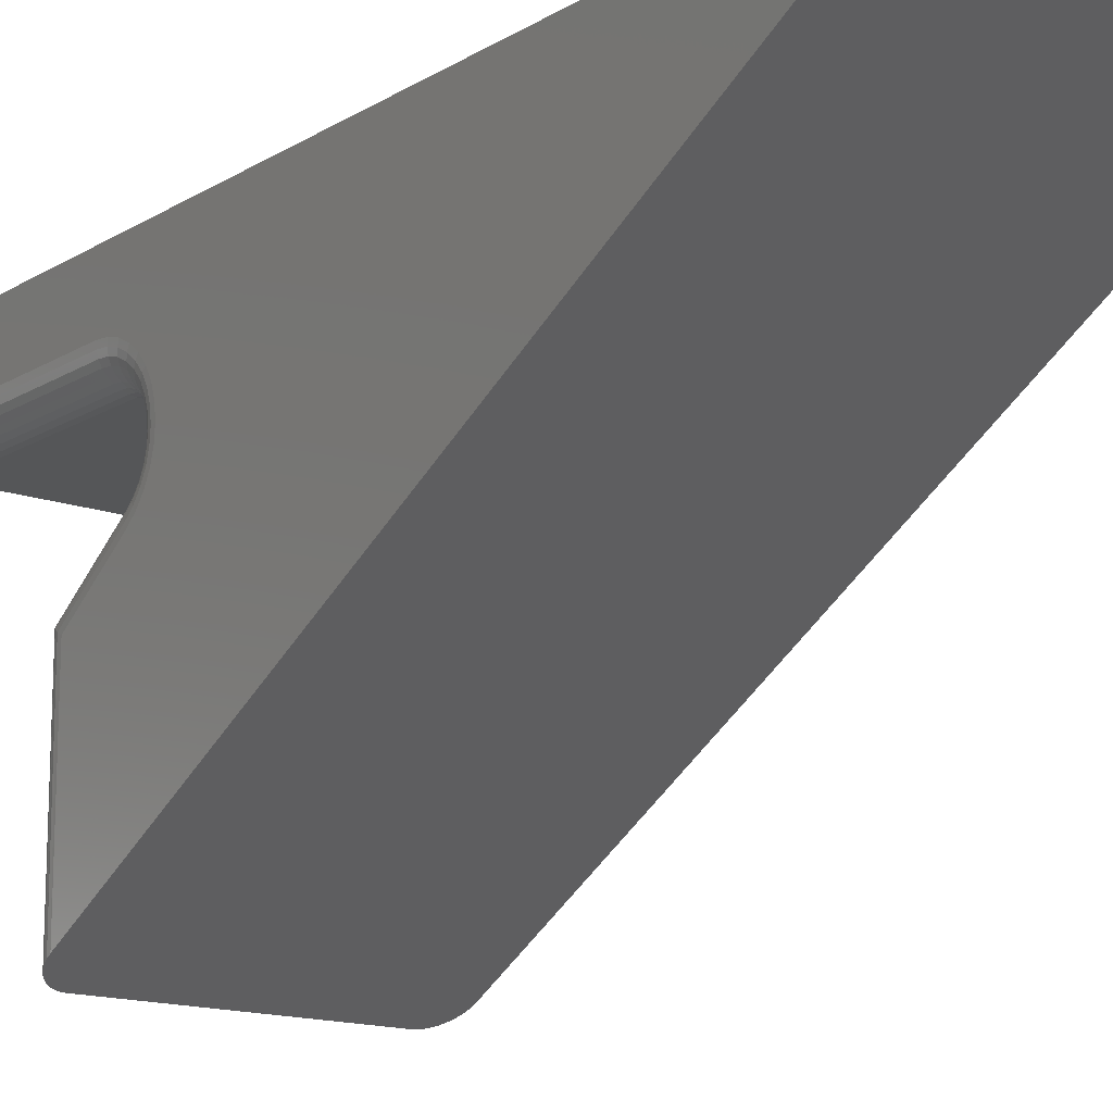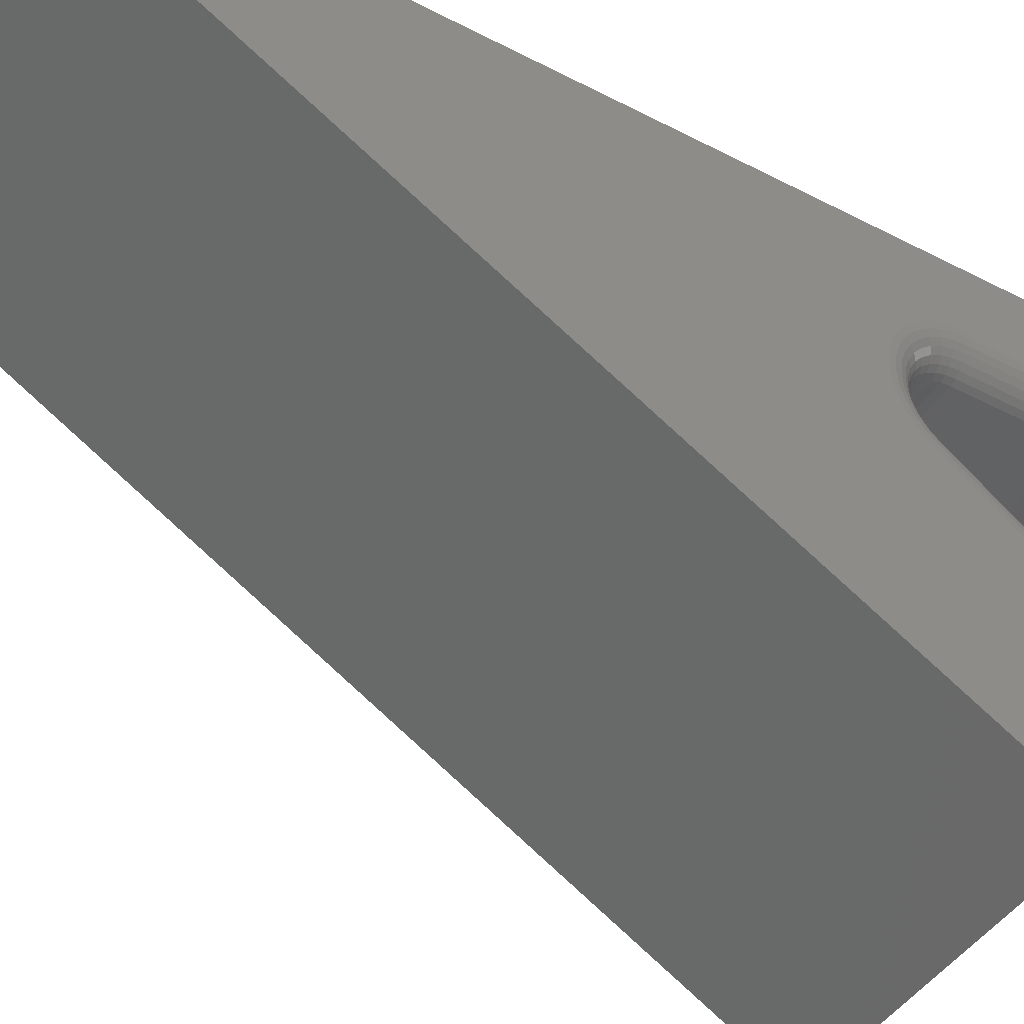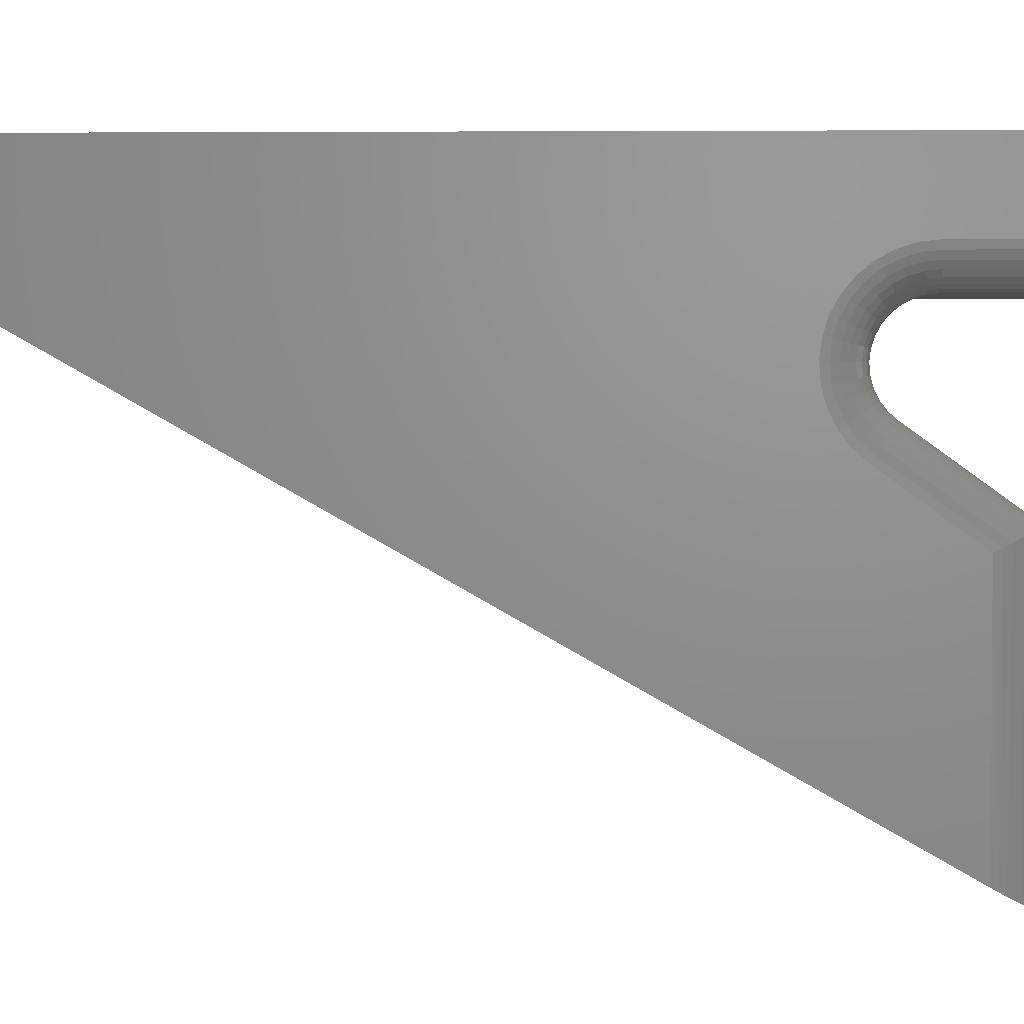
<metadata>
{"format":"stl","ext":"stl","renderer":"f3d","projection":"perspective","resolution":1024,"background":"white","views":[{"elev":-15.0,"azim":141.9,"up":"+Z"},{"elev":-44.3,"azim":-121.6,"up":"+Z"},{"elev":2.7,"azim":-87.5,"up":"+Z"}]}
</metadata>
<code>
# stl→obj: 318 verts, 632 faces
v 0.02344 0.2083 -0.01881
v 0.2188 0.2054 -0.01353
v 0.02344 0.2054 -0.01353
v 0.2188 0.2015 -0.008907
v 0.02344 0.2015 -0.008907
v 0.2188 0.1968 -0.005122
v 0.02344 0.1968 -0.005122
v 0.2188 0.1915 -0.002312
v 0.02344 0.1915 -0.002312
v 0.2188 0.1857 -0.0005835
v 0.02344 0.1857 -0.0005835
v 0.2188 0.1797 -1.1e-17
v 0.02344 0.1797 -1.1e-17
v 0.2188 0.2083 -0.01881
v 0.02344 0.2102 -0.02455
v 0.2188 0.2102 -0.02455
v 0.02344 0.2109 -0.03055
v 0.2188 0.2109 -0.03055
v 0.02344 0.2105 -0.03657
v 0.2188 0.2105 -0.03657
v 0.02344 0.2089 -0.0424
v 0.2188 0.2089 -0.0424
v 0.02344 0.2062 -0.0478
v 0.2188 0.2062 -0.0478
v 0.02344 0.2025 -0.05259
v 0.2188 0.2025 -0.05259
v 0.02344 0.198 -0.05658
v 0.2188 0.198 -0.05658
v 0.02344 0.1342 -0.1026
v 0.2188 0.1342 -0.1026
v 0.2188 0 0
v 0.02344 0 0
v 0 1.435e-18 0.02344
v 0.001784 8.859e-19 0.01447
v 0 4.351e-18 0.07105
v 0.0004503 1.155e-18 0.01887
v 0.2422 1.435e-18 0.02344
v 0.2404 8.859e-19 0.01447
v 0.2417 1.155e-18 0.01887
v 0.01042 2.419e-19 0.00395
v 0.01447 1.092e-19 0.001784
v 0.00395 6.378e-19 0.01042
v 0.006865 4.203e-19 0.006865
v 0.2422 4.351e-18 0.07105
v 0.01887 2.758e-20 0.0004503
v 0.2233 2.758e-20 0.0004503
v 0.2277 1.092e-19 0.001784
v 0.2318 2.419e-19 0.00395
v 0.2353 4.203e-19 0.006865
v 0.2382 6.378e-19 0.01042
v 0.2188 0.1342 -0.2763
v 0.01655 0.1352 -0.2757
v 0.222 0.1344 -0.2762
v 0.02344 0.1342 -0.2763
v 0.001159 0.1504 -0.2672
v 0.2396 0.1469 -0.2691
v 0.002591 0.1469 -0.2691
v 0.2376 0.1438 -0.2709
v 0.004552 0.1438 -0.2709
v 0.2352 0.1409 -0.2725
v 0.006997 0.1409 -0.2725
v 0.2323 0.1385 -0.2739
v 0.009863 0.1385 -0.2739
v 0.2291 0.1366 -0.275
v 0.01308 0.1366 -0.275
v 0.2256 0.1352 -0.2757
v 0.02019 0.1344 -0.2762
v 0 0.75 0.07105
v 0.2422 0.75 0.07105
v 0 0.1576 -0.2631
v 0.2422 0.1576 -0.2631
v 0.00029 0.154 -0.2652
v 0.2419 0.154 -0.2652
v 0.241 0.1504 -0.2672
v 0 0.1576 -0.1146
v 0 0.2117 -0.07558
v 0 0.2196 -0.0686
v 0 0.2261 -0.06022
v 0 0.2308 -0.05075
v 0 0.2336 -0.04056
v 0 0.2343 -0.03002
v 0 0.2331 -0.01953
v 0 0.2298 -0.009475
v 0 0.2247 -0.000233
v 0 0.2179 0.007851
v 0 0.2097 0.01447
v 0 0.2003 0.01939
v 0 0.1902 0.02242
v 0 0.1797 0.02344
v 0.0004617 0.153 -0.1122
v 0.0004503 0.209 -0.07188
v 0.01887 0.1982 -0.05695
v 0.02012 0.1344 -0.1028
v 0.001798 0.1486 -0.11
v 0.001784 0.2064 -0.06831
v 0.003996 0.1446 -0.1079
v 0.00395 0.2041 -0.06503
v 0.005409 0.1427 -0.107
v 0.006865 0.202 -0.06215
v 0.007022 0.1409 -0.1061
v 0.009872 0.1385 -0.1048
v 0.01447 0.199 -0.05803
v 0.01306 0.1366 -0.1039
v 0.01651 0.1353 -0.1032
v 0.01042 0.2003 -0.05979
v 0.0004503 0.1797 0.01887
v 0.001784 0.1797 0.01447
v 0.00395 0.1797 0.01042
v 0.006865 0.1797 0.006865
v 0.01042 0.1797 0.00395
v 0.01447 0.1797 0.001784
v 0.01887 0.1797 0.0004503
v 0.0004503 0.1893 0.01793
v 0.001784 0.1885 0.01361
v 0.00395 0.1877 0.009638
v 0.006865 0.187 0.006153
v 0.01042 0.1864 0.003293
v 0.01447 0.186 0.001167
v 0.01887 0.1858 -0.0001416
v 0.0004503 0.2163 -0.06548
v 0.001784 0.2131 -0.06247
v 0.00395 0.2101 -0.05971
v 0.006865 0.2075 -0.05728
v 0.01042 0.2054 -0.05529
v 0.01447 0.2038 -0.05381
v 0.01887 0.2028 -0.0529
v 0.0004503 0.2222 -0.05779
v 0.001784 0.2185 -0.05547
v 0.00395 0.215 -0.05332
v 0.006865 0.212 -0.05144
v 0.01042 0.2095 -0.04989
v 0.01447 0.2077 -0.04875
v 0.01887 0.2066 -0.04804
v 0.0004503 0.2265 -0.04912
v 0.001784 0.2224 -0.04756
v 0.00395 0.2186 -0.04611
v 0.006865 0.2153 -0.04484
v 0.01042 0.2126 -0.0438
v 0.01447 0.2105 -0.04303
v 0.01887 0.2093 -0.04256
v 0.0004503 0.2291 -0.03978
v 0.001784 0.2247 -0.03904
v 0.00395 0.2207 -0.03835
v 0.006865 0.2172 -0.03774
v 0.01042 0.2144 -0.03724
v 0.01447 0.2122 -0.03688
v 0.01887 0.2109 -0.03665
v 0.0004503 0.2298 -0.03013
v 0.001784 0.2254 -0.03022
v 0.00395 0.2213 -0.03032
v 0.006865 0.2178 -0.0304
v 0.01042 0.2149 -0.03046
v 0.01447 0.2127 -0.03051
v 0.01887 0.2114 -0.03054
v 0.0004503 0.2286 -0.02051
v 0.001784 0.2243 -0.02145
v 0.00395 0.2204 -0.02232
v 0.006865 0.2169 -0.02308
v 0.01042 0.2141 -0.02371
v 0.01447 0.2119 -0.02417
v 0.01887 0.2106 -0.02446
v 0.0004503 0.2256 -0.0113
v 0.001784 0.2216 -0.01305
v 0.00395 0.2179 -0.01466
v 0.006865 0.2146 -0.01607
v 0.01042 0.212 -0.01723
v 0.01447 0.21 -0.0181
v 0.01887 0.2088 -0.01863
v 0.0004503 0.2209 -0.002826
v 0.001784 0.2173 -0.00532
v 0.00395 0.214 -0.007618
v 0.006865 0.2111 -0.009633
v 0.01042 0.2087 -0.01129
v 0.01447 0.2069 -0.01251
v 0.01887 0.2058 -0.01327
v 0.0004503 0.2147 0.004582
v 0.001784 0.2116 0.001438
v 0.00395 0.2088 -0.001459
v 0.006865 0.2063 -0.003998
v 0.01042 0.2043 -0.006082
v 0.01447 0.2028 -0.007631
v 0.01887 0.2018 -0.008585
v 0.0004503 0.2072 0.01065
v 0.001784 0.2048 0.006976
v 0.00395 0.2025 0.003588
v 0.006865 0.2006 0.0006181
v 0.01042 0.199 -0.001819
v 0.01447 0.1978 -0.00363
v 0.01887 0.1971 -0.004745
v 0.0004503 0.1986 0.01516
v 0.001784 0.1969 0.01109
v 0.00395 0.1954 0.007333
v 0.006865 0.1941 0.004045
v 0.01042 0.193 0.001345
v 0.01447 0.1921 -0.0006601
v 0.01887 0.1916 -0.001895
v 0.2422 0.2117 -0.07558
v 0.2422 0.1576 -0.1146
v 0.2422 0.1797 0.02344
v 0.2422 0.1902 0.02242
v 0.2422 0.2003 0.01939
v 0.2422 0.2097 0.01447
v 0.2422 0.2179 0.007851
v 0.2422 0.2247 -0.000233
v 0.2422 0.2298 -0.009475
v 0.2422 0.2331 -0.01953
v 0.2422 0.2343 -0.03002
v 0.2422 0.2336 -0.04056
v 0.2422 0.2308 -0.05075
v 0.2422 0.2261 -0.06022
v 0.2422 0.2196 -0.0686
v 0.2417 0.153 -0.1122
v 0.2291 0.1366 -0.1039
v 0.2323 0.1385 -0.1048
v 0.2352 0.1409 -0.1061
v 0.2368 0.1427 -0.107
v 0.2382 0.1446 -0.1079
v 0.2404 0.1486 -0.11
v 0.2221 0.1344 -0.1028
v 0.2257 0.1353 -0.1032
v 0.2233 0.1797 0.0004503
v 0.2277 0.1797 0.001784
v 0.2318 0.1797 0.00395
v 0.2353 0.1797 0.006865
v 0.2382 0.1797 0.01042
v 0.2404 0.1797 0.01447
v 0.2417 0.1797 0.01887
v 0.2233 0.1982 -0.05695
v 0.2417 0.209 -0.07188
v 0.2277 0.199 -0.05803
v 0.2318 0.2003 -0.05979
v 0.2353 0.202 -0.06215
v 0.2382 0.2041 -0.06503
v 0.2404 0.2064 -0.06831
v 0.2233 0.1858 -0.0001416
v 0.2277 0.186 0.001167
v 0.2318 0.1864 0.003293
v 0.2353 0.187 0.006153
v 0.2382 0.1877 0.009638
v 0.2404 0.1885 0.01361
v 0.2417 0.1893 0.01793
v 0.2233 0.2028 -0.0529
v 0.2277 0.2038 -0.05381
v 0.2318 0.2054 -0.05529
v 0.2353 0.2075 -0.05728
v 0.2382 0.2101 -0.05971
v 0.2404 0.2131 -0.06247
v 0.2417 0.2163 -0.06548
v 0.2233 0.2066 -0.04804
v 0.2277 0.2077 -0.04875
v 0.2318 0.2095 -0.04989
v 0.2353 0.212 -0.05144
v 0.2382 0.215 -0.05332
v 0.2404 0.2185 -0.05547
v 0.2417 0.2222 -0.05779
v 0.2233 0.2093 -0.04256
v 0.2277 0.2105 -0.04303
v 0.2318 0.2126 -0.0438
v 0.2353 0.2153 -0.04484
v 0.2382 0.2186 -0.04611
v 0.2404 0.2224 -0.04756
v 0.2417 0.2265 -0.04912
v 0.2233 0.2109 -0.03665
v 0.2277 0.2122 -0.03688
v 0.2318 0.2144 -0.03724
v 0.2353 0.2172 -0.03774
v 0.2382 0.2207 -0.03835
v 0.2404 0.2247 -0.03904
v 0.2417 0.2291 -0.03978
v 0.2233 0.2114 -0.03054
v 0.2277 0.2127 -0.03051
v 0.2318 0.2149 -0.03046
v 0.2353 0.2178 -0.0304
v 0.2382 0.2213 -0.03032
v 0.2404 0.2254 -0.03022
v 0.2417 0.2298 -0.03013
v 0.2233 0.2106 -0.02446
v 0.2277 0.2119 -0.02417
v 0.2318 0.2141 -0.02371
v 0.2353 0.2169 -0.02308
v 0.2382 0.2204 -0.02232
v 0.2404 0.2243 -0.02145
v 0.2417 0.2286 -0.02051
v 0.2233 0.2088 -0.01863
v 0.2277 0.21 -0.0181
v 0.2318 0.212 -0.01723
v 0.2353 0.2146 -0.01607
v 0.2382 0.2179 -0.01466
v 0.2404 0.2216 -0.01305
v 0.2417 0.2256 -0.0113
v 0.2233 0.2058 -0.01327
v 0.2277 0.2069 -0.01251
v 0.2318 0.2087 -0.01129
v 0.2353 0.2111 -0.009633
v 0.2382 0.214 -0.007618
v 0.2404 0.2173 -0.00532
v 0.2417 0.2209 -0.002826
v 0.2233 0.2018 -0.008585
v 0.2277 0.2028 -0.007631
v 0.2318 0.2043 -0.006082
v 0.2353 0.2063 -0.003998
v 0.2382 0.2088 -0.001459
v 0.2404 0.2116 0.001438
v 0.2417 0.2147 0.004582
v 0.2233 0.1971 -0.004745
v 0.2277 0.1978 -0.00363
v 0.2318 0.199 -0.001819
v 0.2353 0.2006 0.0006181
v 0.2382 0.2025 0.003588
v 0.2404 0.2048 0.006976
v 0.2417 0.2072 0.01065
v 0.2233 0.1916 -0.001895
v 0.2277 0.1921 -0.0006601
v 0.2318 0.193 0.001345
v 0.2353 0.1941 0.004045
v 0.2382 0.1954 0.007333
v 0.2404 0.1969 0.01109
v 0.2417 0.1986 0.01516
f 1 2 3
f 3 2 4
f 3 4 5
f 5 4 6
f 5 6 7
f 7 6 8
f 7 8 9
f 9 8 10
f 9 10 11
f 11 10 12
f 11 12 13
f 2 1 14
f 14 1 15
f 14 15 16
f 16 15 17
f 16 17 18
f 18 17 19
f 18 19 20
f 20 19 21
f 20 21 22
f 22 21 23
f 22 23 24
f 24 23 25
f 24 25 26
f 26 25 27
f 26 27 28
f 27 29 28
f 28 29 30
f 31 32 12
f 12 32 13
f 33 34 35
f 33 36 34
f 37 38 39
f 40 41 42
f 42 43 40
f 44 35 45
f 44 45 32
f 44 32 31
f 44 31 46
f 44 46 47
f 44 47 48
f 44 48 49
f 44 49 50
f 44 50 38
f 44 38 37
f 45 35 34
f 45 34 42
f 45 42 41
f 51 52 53
f 51 54 52
f 55 56 57
f 57 56 58
f 57 58 59
f 59 58 60
f 59 60 61
f 61 60 62
f 61 62 63
f 63 62 64
f 63 64 65
f 65 64 66
f 65 66 53
f 65 53 52
f 54 67 52
f 68 69 70
f 70 69 71
f 70 71 72
f 72 71 73
f 72 73 55
f 55 73 74
f 55 74 56
f 29 54 30
f 30 54 51
f 75 76 70
f 68 70 76
f 68 76 77
f 68 77 78
f 68 78 79
f 68 79 80
f 68 80 81
f 68 81 82
f 68 82 83
f 68 83 84
f 68 84 85
f 68 85 86
f 68 86 87
f 68 87 88
f 68 88 89
f 68 89 33
f 68 33 35
f 76 90 91
f 76 75 90
f 29 92 93
f 29 27 92
f 91 90 94
f 91 94 95
f 95 94 96
f 95 96 97
f 97 96 98
f 97 98 99
f 99 98 100
f 99 100 101
f 102 103 104
f 102 104 92
f 104 93 92
f 103 102 101
f 101 102 105
f 101 105 99
f 33 89 36
f 36 89 106
f 36 106 34
f 34 106 107
f 34 107 42
f 42 107 108
f 42 108 43
f 43 108 109
f 43 109 40
f 40 109 110
f 40 110 41
f 41 110 111
f 41 111 45
f 45 111 112
f 45 112 32
f 32 112 13
f 75 72 90
f 75 70 72
f 90 72 55
f 90 55 94
f 94 55 57
f 94 57 96
f 96 57 59
f 98 96 59
f 59 61 98
f 98 61 100
f 100 61 63
f 100 63 101
f 101 63 65
f 54 29 67
f 67 29 93
f 67 93 52
f 52 93 104
f 52 104 65
f 65 104 103
f 65 103 101
f 89 88 106
f 106 88 113
f 106 113 107
f 107 113 114
f 107 114 108
f 108 114 115
f 108 115 109
f 109 115 116
f 109 116 110
f 110 116 117
f 110 117 111
f 111 117 118
f 111 118 112
f 112 118 119
f 112 119 13
f 13 119 11
f 77 76 120
f 120 76 91
f 120 91 121
f 121 91 95
f 121 95 122
f 122 95 97
f 122 97 123
f 123 97 99
f 123 99 124
f 124 99 105
f 124 105 125
f 125 105 102
f 125 102 126
f 126 102 92
f 126 92 25
f 25 92 27
f 78 77 127
f 127 77 120
f 127 120 128
f 128 120 121
f 128 121 129
f 129 121 122
f 129 122 130
f 130 122 123
f 130 123 131
f 131 123 124
f 131 124 132
f 132 124 125
f 132 125 133
f 133 125 126
f 133 126 23
f 23 126 25
f 79 78 134
f 134 78 127
f 134 127 135
f 135 127 128
f 135 128 136
f 136 128 129
f 136 129 137
f 137 129 130
f 137 130 138
f 138 130 131
f 138 131 139
f 139 131 132
f 139 132 140
f 140 132 133
f 140 133 21
f 21 133 23
f 80 79 141
f 141 79 134
f 141 134 142
f 142 134 135
f 142 135 143
f 143 135 136
f 143 136 144
f 144 136 137
f 144 137 145
f 145 137 138
f 145 138 146
f 146 138 139
f 146 139 147
f 147 139 140
f 147 140 19
f 19 140 21
f 81 80 148
f 148 80 141
f 148 141 149
f 149 141 142
f 149 142 150
f 150 142 143
f 150 143 151
f 151 143 144
f 151 144 152
f 152 144 145
f 152 145 153
f 153 145 146
f 153 146 154
f 154 146 147
f 154 147 17
f 17 147 19
f 82 81 155
f 155 81 148
f 155 148 156
f 156 148 149
f 156 149 157
f 157 149 150
f 157 150 158
f 158 150 151
f 158 151 159
f 159 151 152
f 159 152 160
f 160 152 153
f 160 153 161
f 161 153 154
f 161 154 15
f 15 154 17
f 83 82 162
f 162 82 155
f 162 155 163
f 163 155 156
f 163 156 164
f 164 156 157
f 164 157 165
f 165 157 158
f 165 158 166
f 166 158 159
f 166 159 167
f 167 159 160
f 167 160 168
f 168 160 161
f 168 161 1
f 1 161 15
f 84 83 169
f 169 83 162
f 169 162 170
f 170 162 163
f 170 163 171
f 171 163 164
f 171 164 172
f 172 164 165
f 172 165 173
f 173 165 166
f 173 166 174
f 174 166 167
f 174 167 175
f 175 167 168
f 175 168 3
f 3 168 1
f 85 84 176
f 176 84 169
f 176 169 177
f 177 169 170
f 177 170 178
f 178 170 171
f 178 171 179
f 179 171 172
f 179 172 180
f 180 172 173
f 180 173 181
f 181 173 174
f 181 174 182
f 182 174 175
f 182 175 5
f 5 175 3
f 86 85 183
f 183 85 176
f 183 176 184
f 184 176 177
f 184 177 185
f 185 177 178
f 185 178 186
f 186 178 179
f 186 179 187
f 187 179 180
f 187 180 188
f 188 180 181
f 188 181 189
f 189 181 182
f 189 182 7
f 7 182 5
f 87 86 190
f 190 86 183
f 190 183 191
f 191 183 184
f 191 184 192
f 192 184 185
f 192 185 193
f 193 185 186
f 193 186 194
f 194 186 187
f 194 187 195
f 195 187 188
f 195 188 196
f 196 188 189
f 196 189 9
f 9 189 7
f 88 87 113
f 113 87 190
f 113 190 114
f 114 190 191
f 114 191 115
f 115 191 192
f 115 192 116
f 116 192 193
f 116 193 117
f 117 193 194
f 117 194 118
f 118 194 195
f 118 195 119
f 119 195 196
f 119 196 11
f 11 196 9
f 71 197 198
f 69 44 37
f 69 37 199
f 69 199 200
f 69 200 201
f 69 201 202
f 69 202 203
f 69 203 204
f 69 204 205
f 69 205 206
f 69 206 207
f 69 207 208
f 69 208 209
f 69 209 210
f 69 210 211
f 69 211 197
f 69 197 71
f 71 212 73
f 71 198 212
f 213 62 214
f 214 62 60
f 214 60 215
f 216 215 60
f 60 58 216
f 216 58 217
f 217 58 56
f 217 56 218
f 56 74 218
f 218 74 73
f 218 73 212
f 30 51 219
f 219 51 53
f 219 53 220
f 220 53 66
f 220 66 213
f 213 66 64
f 213 64 62
f 31 12 46
f 46 12 221
f 46 221 47
f 47 221 222
f 47 222 48
f 48 222 223
f 48 223 49
f 49 223 224
f 49 224 50
f 50 224 225
f 50 225 38
f 38 225 226
f 38 226 39
f 39 226 227
f 39 227 37
f 37 227 199
f 28 219 228
f 28 30 219
f 198 229 212
f 198 197 229
f 228 219 220
f 228 220 230
f 220 213 230
f 230 213 214
f 230 214 231
f 231 214 215
f 231 215 232
f 232 215 216
f 232 216 217
f 232 217 233
f 233 217 218
f 233 218 234
f 234 218 212
f 234 212 229
f 12 10 221
f 221 10 235
f 221 235 222
f 222 235 236
f 222 236 223
f 223 236 237
f 223 237 224
f 224 237 238
f 224 238 225
f 225 238 239
f 225 239 226
f 226 239 240
f 226 240 227
f 227 240 241
f 227 241 199
f 199 241 200
f 26 28 242
f 242 28 228
f 242 228 243
f 243 228 230
f 243 230 244
f 244 230 231
f 244 231 245
f 245 231 232
f 245 232 246
f 246 232 233
f 246 233 247
f 247 233 234
f 247 234 248
f 248 234 229
f 248 229 211
f 211 229 197
f 24 26 249
f 249 26 242
f 249 242 250
f 250 242 243
f 250 243 251
f 251 243 244
f 251 244 252
f 252 244 245
f 252 245 253
f 253 245 246
f 253 246 254
f 254 246 247
f 254 247 255
f 255 247 248
f 255 248 210
f 210 248 211
f 22 24 256
f 256 24 249
f 256 249 257
f 257 249 250
f 257 250 258
f 258 250 251
f 258 251 259
f 259 251 252
f 259 252 260
f 260 252 253
f 260 253 261
f 261 253 254
f 261 254 262
f 262 254 255
f 262 255 209
f 209 255 210
f 20 22 263
f 263 22 256
f 263 256 264
f 264 256 257
f 264 257 265
f 265 257 258
f 265 258 266
f 266 258 259
f 266 259 267
f 267 259 260
f 267 260 268
f 268 260 261
f 268 261 269
f 269 261 262
f 269 262 208
f 208 262 209
f 18 20 270
f 270 20 263
f 270 263 271
f 271 263 264
f 271 264 272
f 272 264 265
f 272 265 273
f 273 265 266
f 273 266 274
f 274 266 267
f 274 267 275
f 275 267 268
f 275 268 276
f 276 268 269
f 276 269 207
f 207 269 208
f 16 18 277
f 277 18 270
f 277 270 278
f 278 270 271
f 278 271 279
f 279 271 272
f 279 272 280
f 280 272 273
f 280 273 281
f 281 273 274
f 281 274 282
f 282 274 275
f 282 275 283
f 283 275 276
f 283 276 206
f 206 276 207
f 14 16 284
f 284 16 277
f 284 277 285
f 285 277 278
f 285 278 286
f 286 278 279
f 286 279 287
f 287 279 280
f 287 280 288
f 288 280 281
f 288 281 289
f 289 281 282
f 289 282 290
f 290 282 283
f 290 283 205
f 205 283 206
f 2 14 291
f 291 14 284
f 291 284 292
f 292 284 285
f 292 285 293
f 293 285 286
f 293 286 294
f 294 286 287
f 294 287 295
f 295 287 288
f 295 288 296
f 296 288 289
f 296 289 297
f 297 289 290
f 297 290 204
f 204 290 205
f 4 2 298
f 298 2 291
f 298 291 299
f 299 291 292
f 299 292 300
f 300 292 293
f 300 293 301
f 301 293 294
f 301 294 302
f 302 294 295
f 302 295 303
f 303 295 296
f 303 296 304
f 304 296 297
f 304 297 203
f 203 297 204
f 6 4 305
f 305 4 298
f 305 298 306
f 306 298 299
f 306 299 307
f 307 299 300
f 307 300 308
f 308 300 301
f 308 301 309
f 309 301 302
f 309 302 310
f 310 302 303
f 310 303 311
f 311 303 304
f 311 304 202
f 202 304 203
f 8 6 312
f 312 6 305
f 312 305 313
f 313 305 306
f 313 306 314
f 314 306 307
f 314 307 315
f 315 307 308
f 315 308 316
f 316 308 309
f 316 309 317
f 317 309 310
f 317 310 318
f 318 310 311
f 318 311 201
f 201 311 202
f 10 8 235
f 235 8 312
f 235 312 236
f 236 312 313
f 236 313 237
f 237 313 314
f 237 314 238
f 238 314 315
f 238 315 239
f 239 315 316
f 239 316 240
f 240 316 317
f 240 317 241
f 241 317 318
f 241 318 200
f 200 318 201
f 69 68 44
f 44 68 35

</code>
